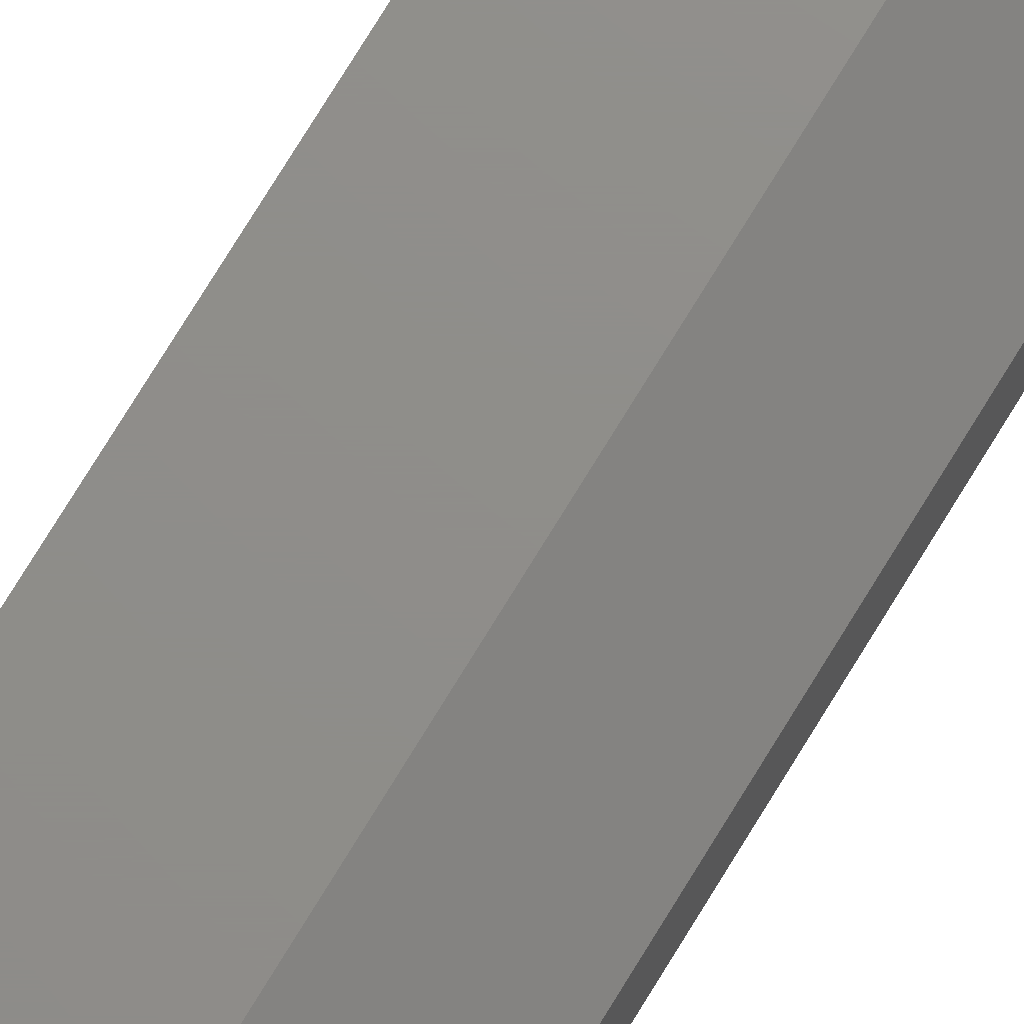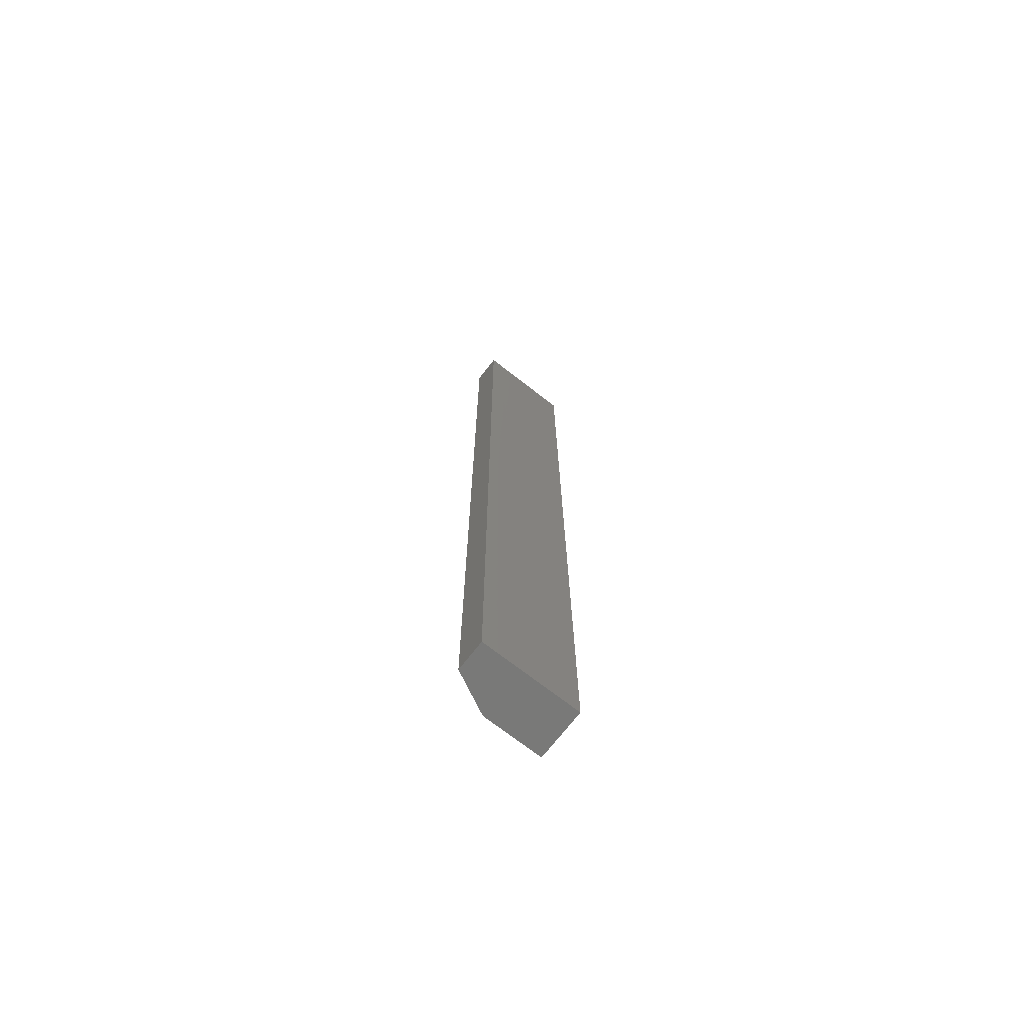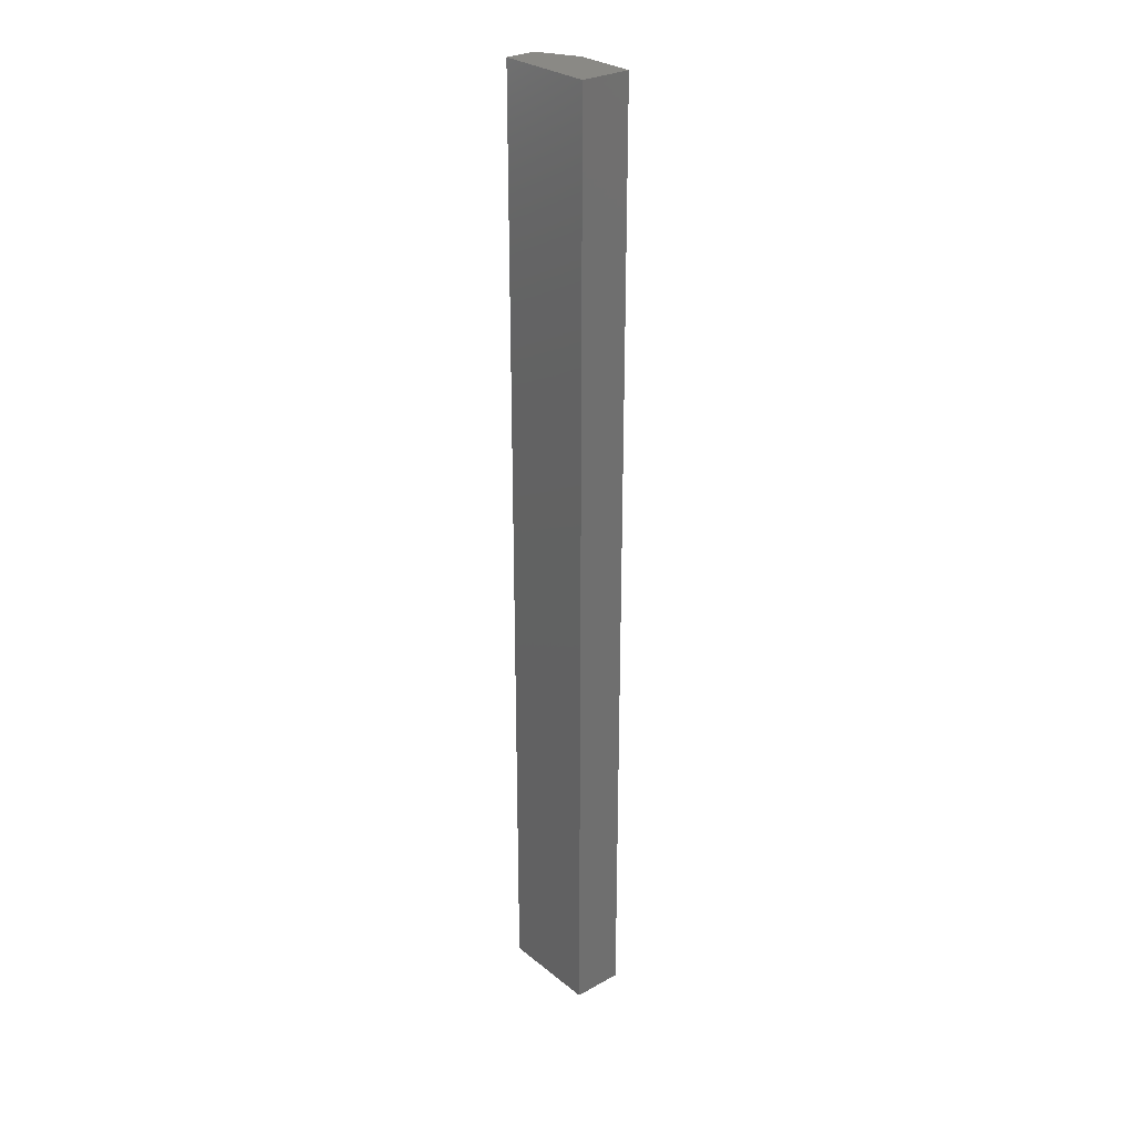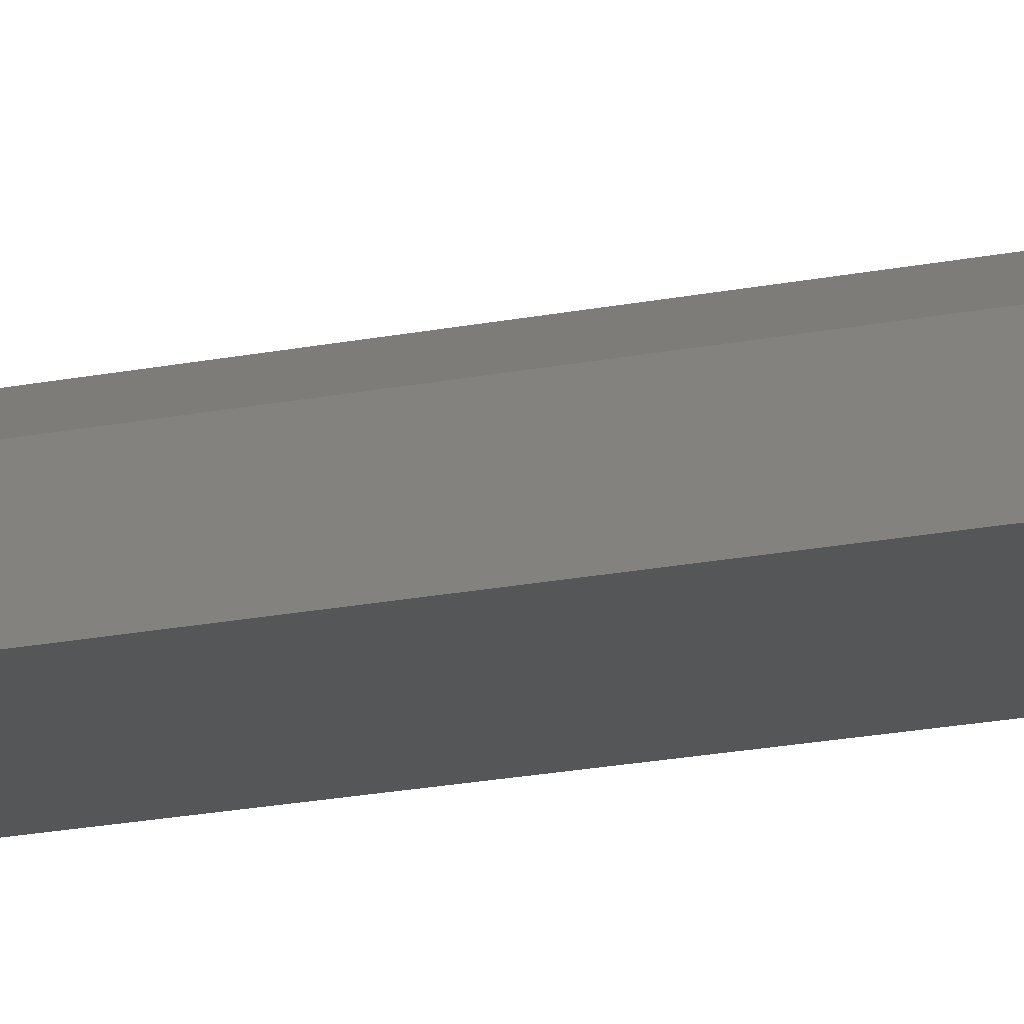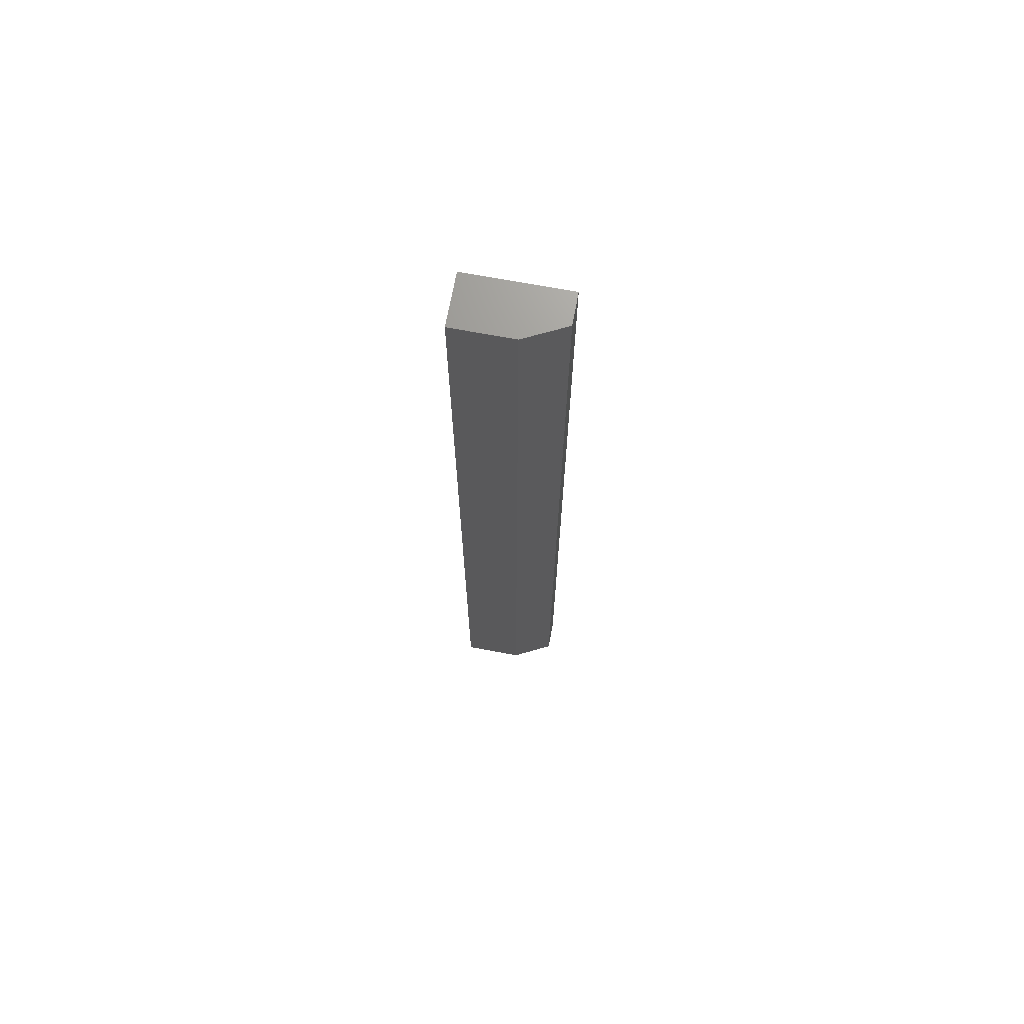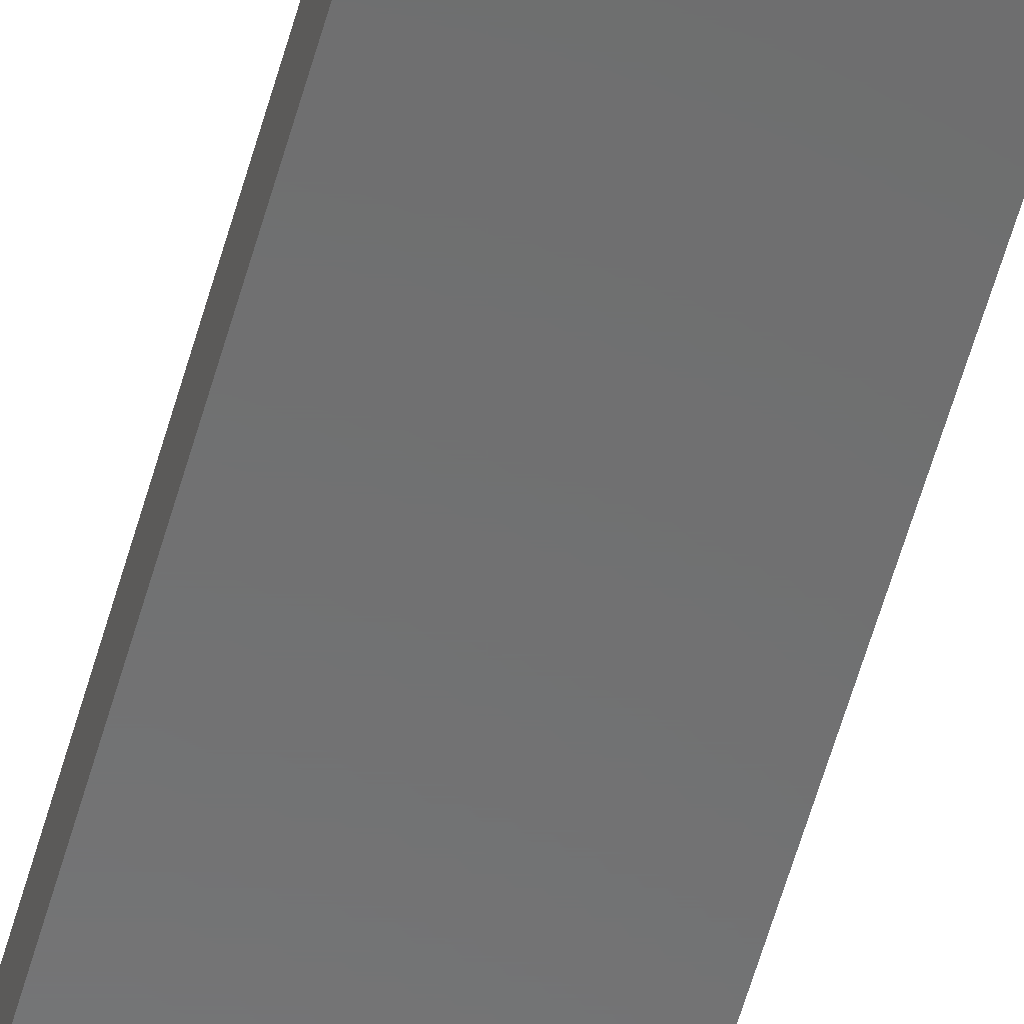
<metadata>
{"format":"stl","ext":"stl","renderer":"f3d","projection":"perspective","resolution":1024,"background":"white","views":[{"elev":73.6,"azim":31.2,"up":"+Z"},{"elev":-71.7,"azim":142.1,"up":"+Y"},{"elev":28.2,"azim":-129.9,"up":"+Y"},{"elev":-14.8,"azim":116.4,"up":"+Z"},{"elev":70.2,"azim":10.6,"up":"+Y"},{"elev":-58.2,"azim":164.4,"up":"+Z"}]}
</metadata>
<code>
# stl→obj: 10 verts, 16 faces
v -0.03906 -0.75 -0.01562
v 0.03906 -0.75 -0.01562
v -0.03906 -0.75 0.02385
v 0.03906 -0.75 0.008224
v 0.007812 -0.75 0.02385
v 0.007812 5.324e-18 0.02385
v 0.03906 6.327e-18 0.008224
v -0.03906 2.397e-18 0.02385
v 0.03906 4.879e-18 -0.01562
v -0.03906 0 -0.01562
f 1 2 3
f 3 2 4
f 3 4 5
f 6 7 8
f 8 7 9
f 8 9 10
f 6 8 5
f 5 8 3
f 9 7 2
f 2 7 4
f 4 7 5
f 5 7 6
f 8 10 3
f 3 10 1
f 10 9 1
f 1 9 2

</code>
